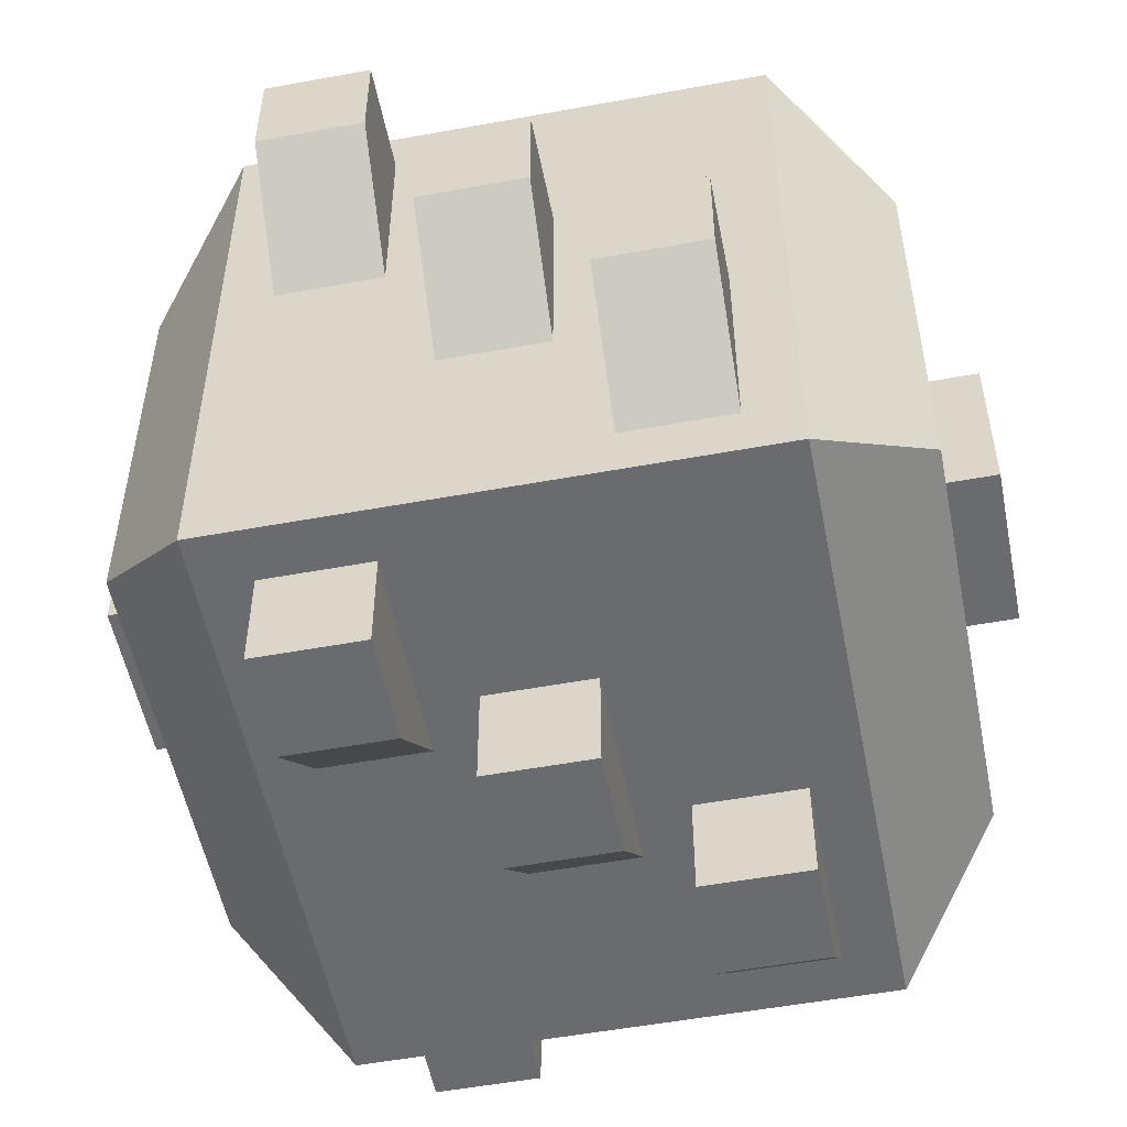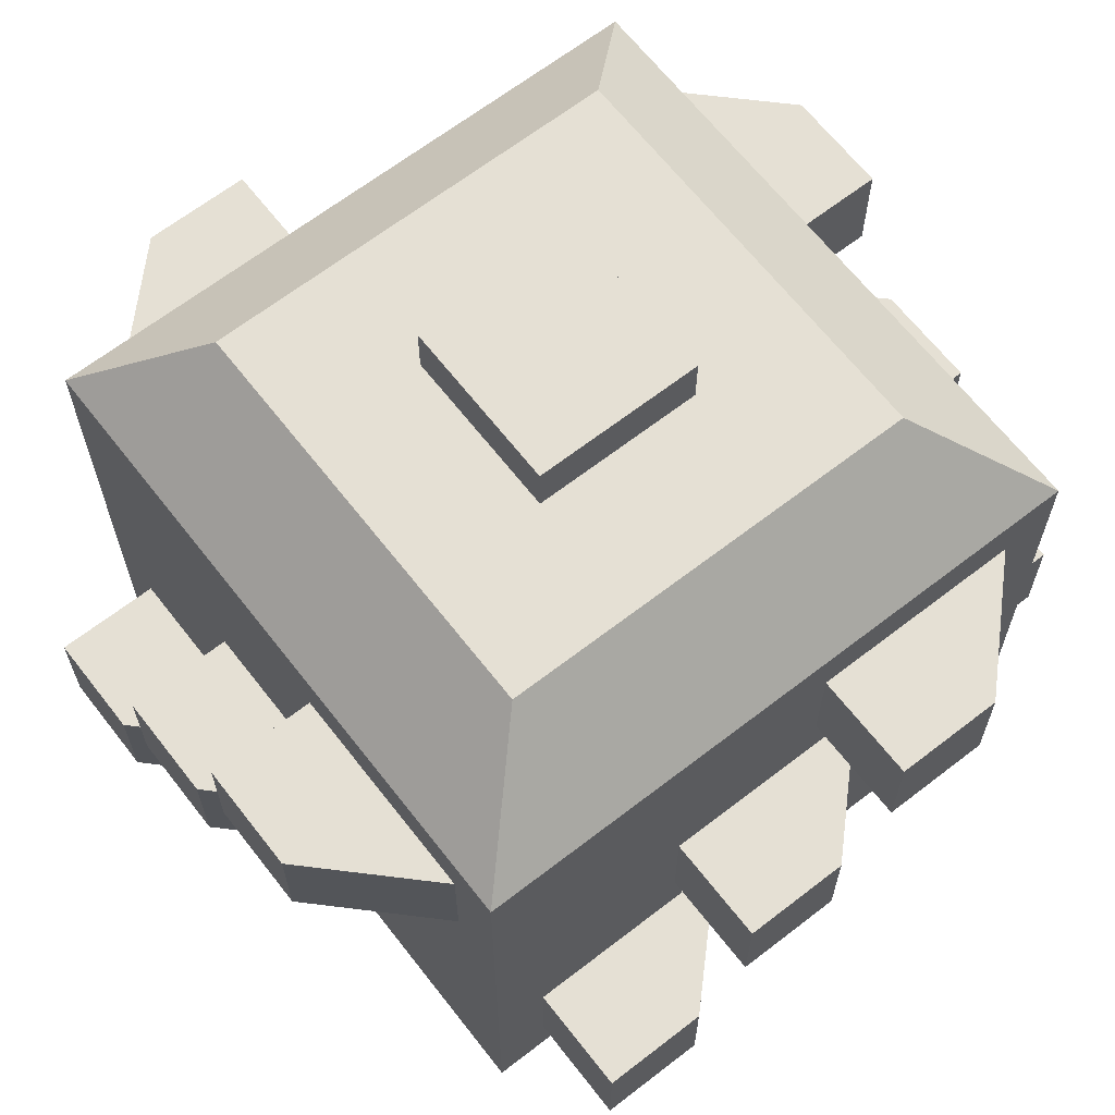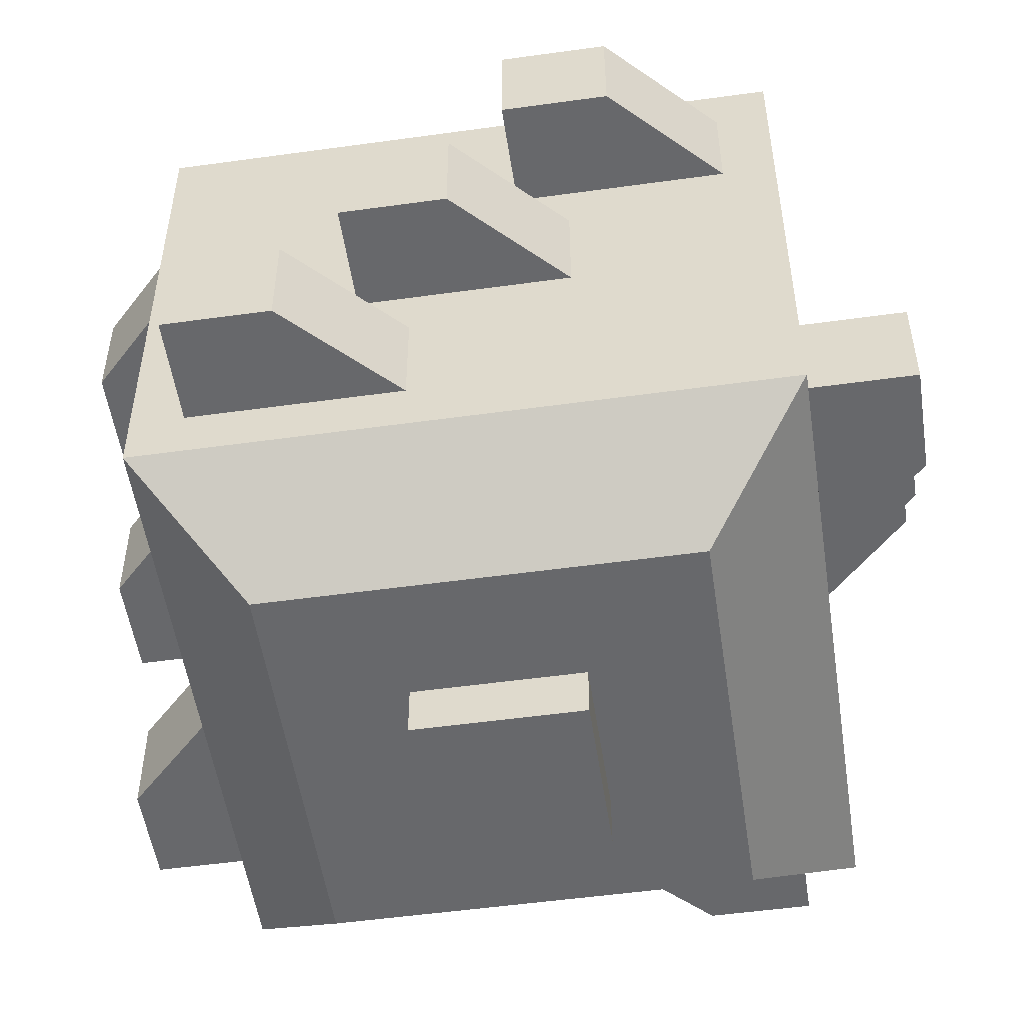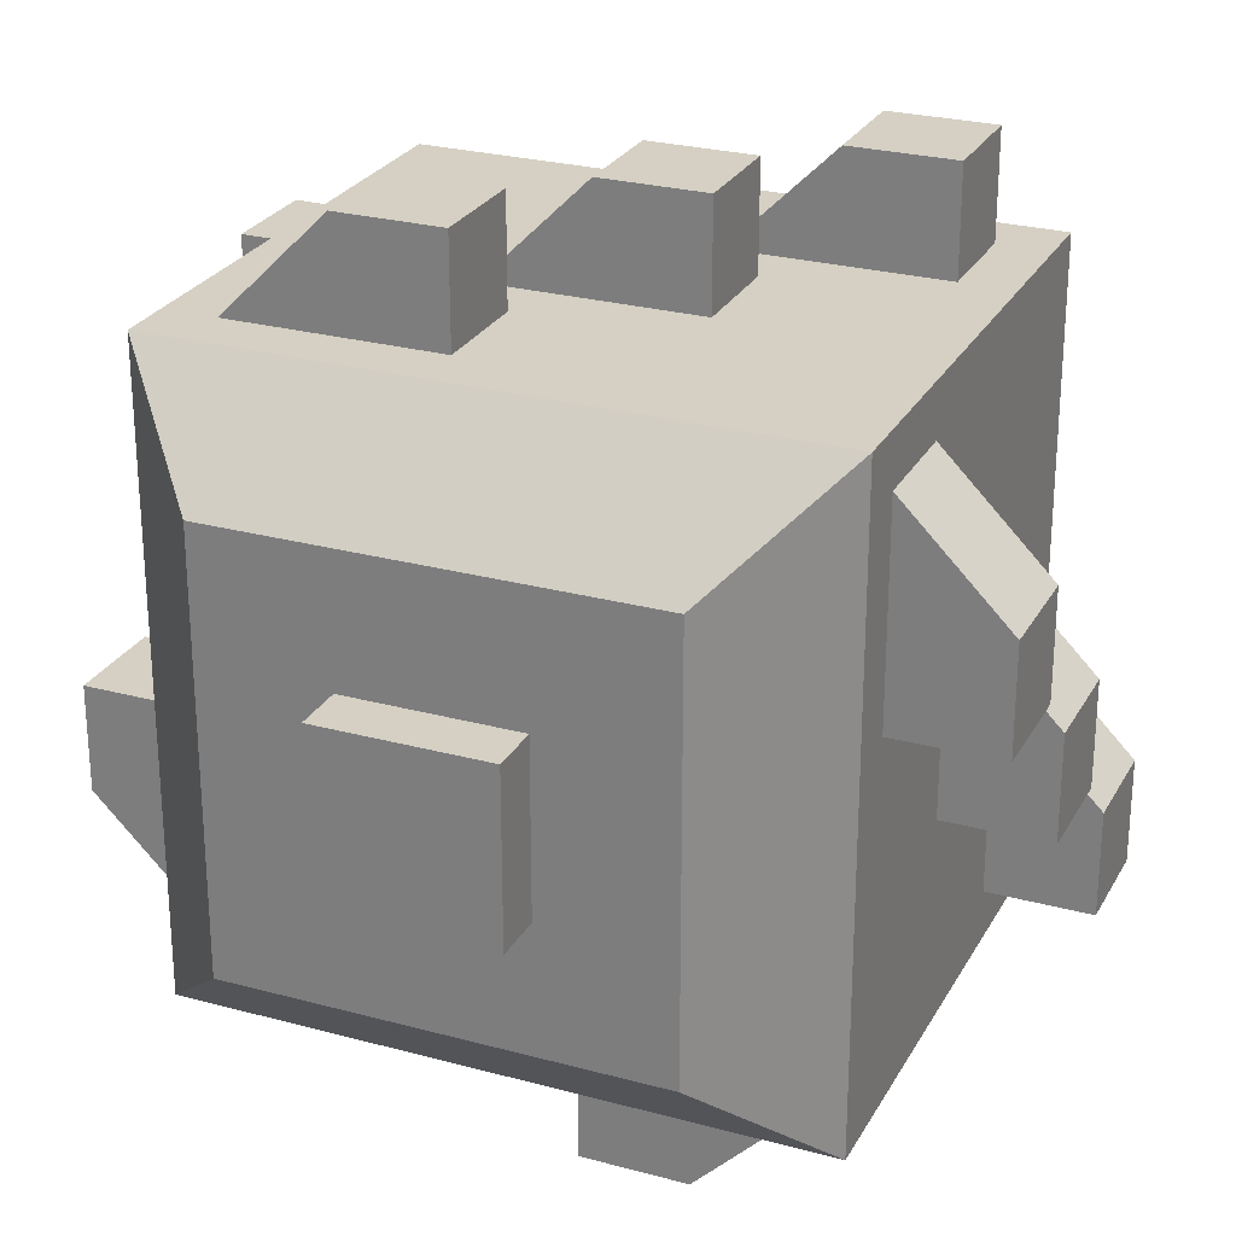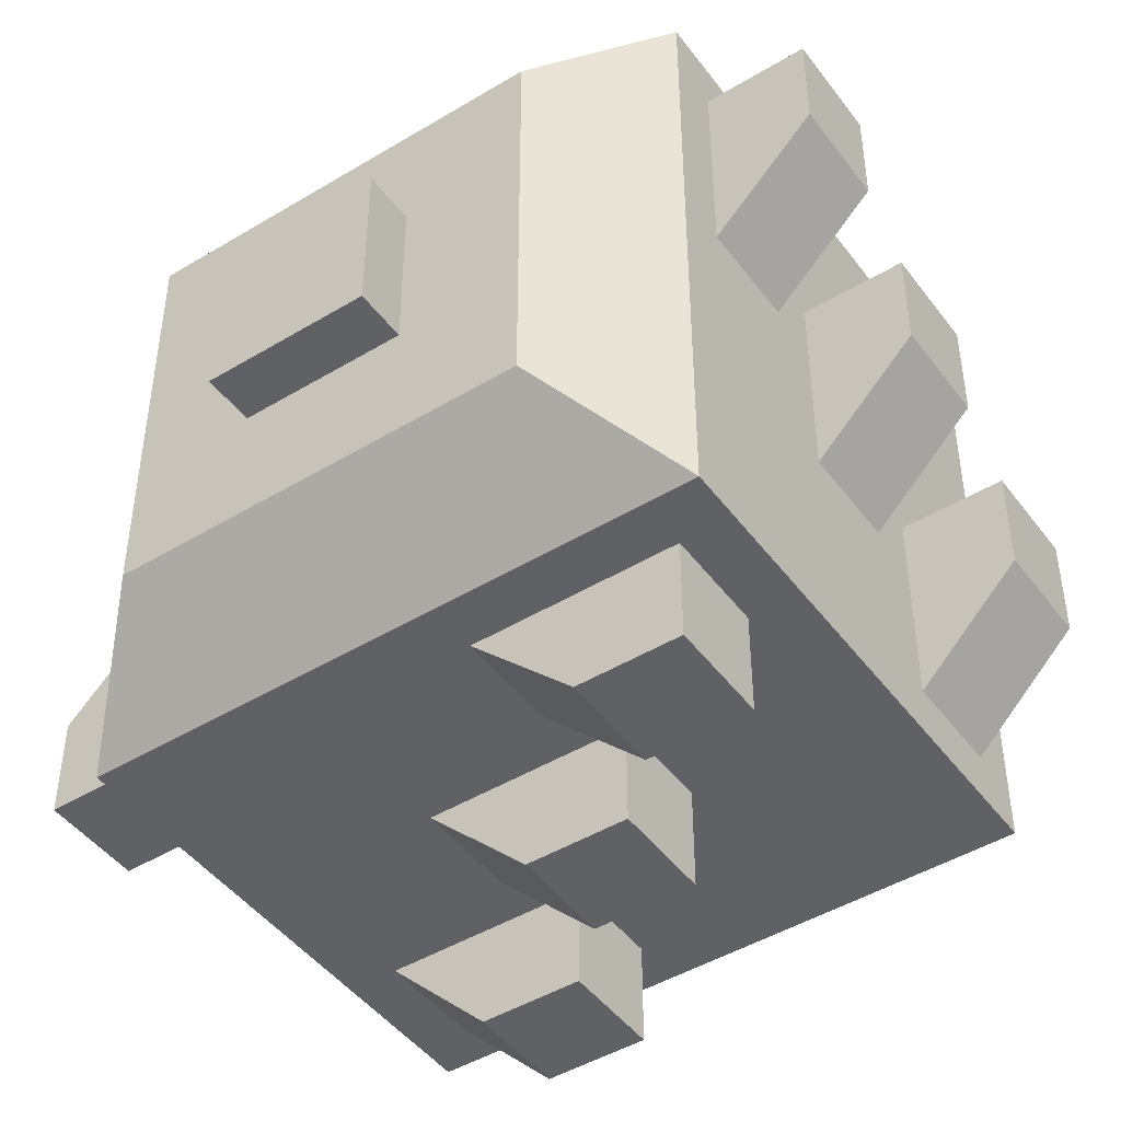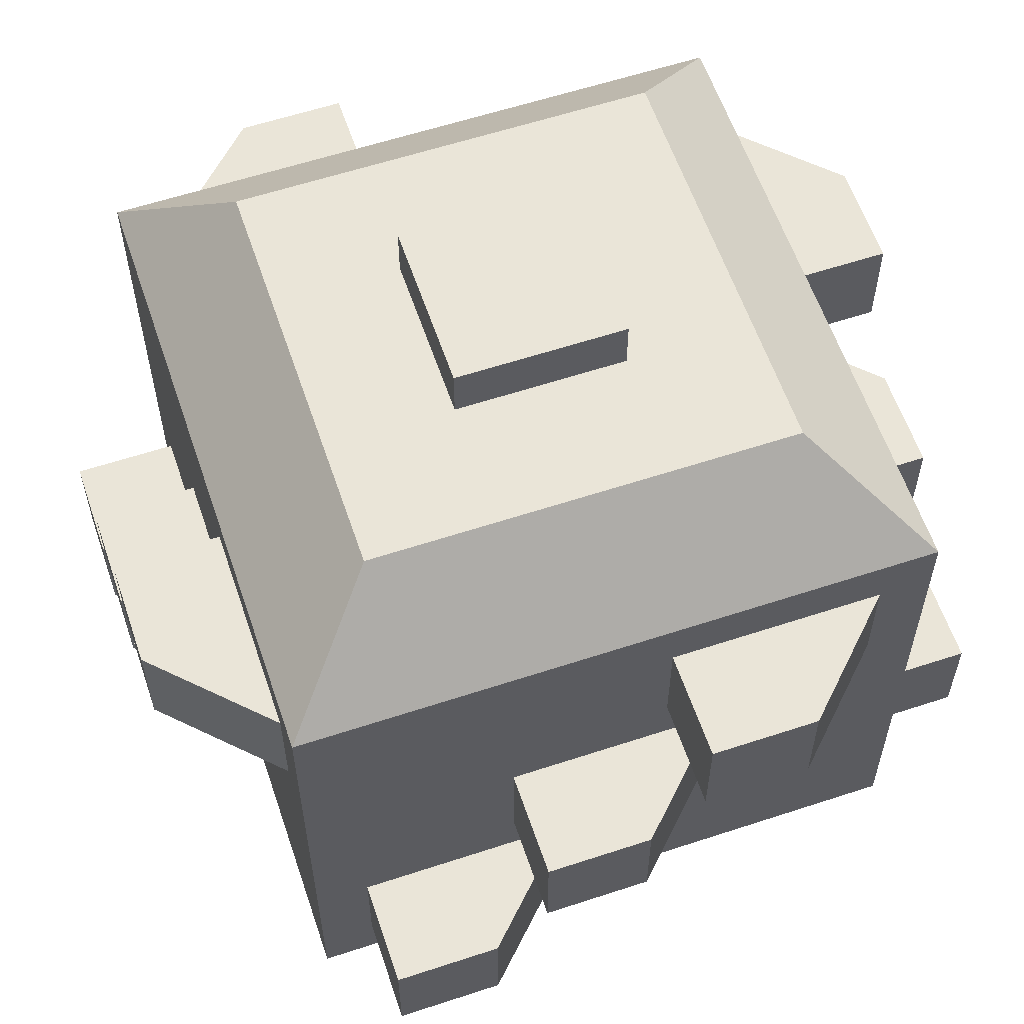
<metadata>
{"format":"obj","ext":"obj","renderer":"f3d","projection":"perspective","resolution":1024,"background":"white","views":[{"elev":-53.3,"azim":101.1,"up":"+Z"},{"elev":65.5,"azim":52.1,"up":"+Y"},{"elev":-52.4,"azim":-81.5,"up":"+Y"},{"elev":26.2,"azim":-156.8,"up":"+Z"},{"elev":-46.2,"azim":34.6,"up":"+Z"},{"elev":59.6,"azim":71.3,"up":"+Y"}]}
</metadata>
<code>
v 0.6 0 0.4
v 0.6 0 0.6
v 0.4 0 0.6
v 0.4 0 0.4
v 0.6 1 0.4
v 0.6 1 0.6
v 0.4 1 0.6
v 0.4 1 0.4
f 5 6 2 1
f 6 7 3 2
f 7 8 4 3
f 8 5 1 4
f 1 2 3 4
f 8 7 6 5
v 0.125 0.1875 0.875
v 0.125 0.1875 0.125
v 0.875 0.1875 0.125
v 0.875 0.1875 0.875
v 0.125 0.8125 0.875
v 0.125 0.8125 0.125
v 0.875 0.8125 0.125
v 0.875 0.8125 0.875
v 0.25 0.0625 0.75
v 0.25 0.0625 0.25
v 0.75 0.0625 0.25
v 0.75 0.0625 0.75
v 0.25 0.9375 0.75
v 0.25 0.9375 0.25
v 0.75 0.9375 0.25
v 0.75 0.9375 0.75
f 14 13 21 22
f 11 12 20 19
f 9 13 14 10
f 10 14 15 11
f 11 15 16 12
f 13 9 12 16
f 17 18 19 20
f 21 24 23 22
f 12 9 17 20
f 16 15 23 24
f 9 10 18 17
f 15 14 22 23
f 10 11 19 18
f 13 16 24 21
v 0.5625 0.25 0.125
v 0.8125 0.25 0.125
v 0.5625 0.375 0.125
v 0.8125 0.375 0.125
v 0.6875 0.25 0
v 0.8125 0.25 0
v 0.6875 0.375 -0
v 0.8125 0.375 0
v 0.375 0.4375 0.125
v 0.625 0.4375 0.125
v 0.375 0.5625 0.125
v 0.625 0.5625 0.125
v 0.5 0.4375 0
v 0.625 0.4375 0
v 0.5 0.5625 -0
v 0.625 0.5625 0
v 0.1875 0.625 0.125
v 0.4375 0.625 0.125
v 0.1875 0.75 0.125
v 0.4375 0.75 0.125
v 0.3125 0.625 0
v 0.4375 0.625 0
v 0.3125 0.75 -0
v 0.4375 0.75 0
v 0.125 0.25 0.4375
v 0.125 0.25 0.1875
v 0.125 0.375 0.4375
v 0.125 0.375 0.1875
v 0 0.25 0.3125
v 0 0.25 0.1875
v -0 0.375 0.3125
v 0 0.375 0.1875
v 0.125 0.4375 0.625
v 0.125 0.4375 0.375
v 0.125 0.5625 0.625
v 0.125 0.5625 0.375
v 0 0.4375 0.5
v 0 0.4375 0.375
v -0 0.5625 0.5
v 0 0.5625 0.375
v 0.125 0.625 0.8125
v 0.125 0.625 0.5625
v 0.125 0.75 0.8125
v 0.125 0.75 0.5625
v 0 0.625 0.6875
v 0 0.625 0.5625
v -0 0.75 0.6875
v 0 0.75 0.5625
v 0.4375 0.25 0.875
v 0.1875 0.25 0.875
v 0.4375 0.375 0.875
v 0.1875 0.375 0.875
v 0.3125 0.25 1
v 0.1875 0.25 1
v 0.3125 0.375 1
v 0.1875 0.375 1
v 0.625 0.4375 0.875
v 0.375 0.4375 0.875
v 0.625 0.5625 0.875
v 0.375 0.5625 0.875
v 0.5 0.4375 1
v 0.375 0.4375 1
v 0.5 0.5625 1
v 0.375 0.5625 1
v 0.8125 0.625 0.875
v 0.5625 0.625 0.875
v 0.8125 0.75 0.875
v 0.5625 0.75 0.875
v 0.6875 0.625 1
v 0.5625 0.625 1
v 0.6875 0.75 1
v 0.5625 0.75 1
v 0.875 0.25 0.5625
v 0.875 0.25 0.8125
v 0.875 0.375 0.5625
v 0.875 0.375 0.8125
v 1 0.25 0.6875
v 1 0.25 0.8125
v 1 0.375 0.6875
v 1 0.375 0.8125
v 0.875 0.4375 0.375
v 0.875 0.4375 0.625
v 0.875 0.5625 0.375
v 0.875 0.5625 0.625
v 1 0.4375 0.5
v 1 0.4375 0.625
v 1 0.5625 0.5
v 1 0.5625 0.625
v 0.875 0.625 0.1875
v 0.875 0.625 0.4375
v 0.875 0.75 0.1875
v 0.875 0.75 0.4375
v 1 0.625 0.3125
v 1 0.625 0.4375
v 1 0.75 0.3125
v 1 0.75 0.4375
f 29 31 32 30
f 28 26 30 32
f 27 28 32 31
f 26 25 29 30
f 25 27 31 29
f 37 39 40 38
f 36 34 38 40
f 35 36 40 39
f 34 33 37 38
f 33 35 39 37
f 45 47 48 46
f 44 42 46 48
f 43 44 48 47
f 42 41 45 46
f 41 43 47 45
f 53 55 56 54
f 52 50 54 56
f 51 52 56 55
f 50 49 53 54
f 49 51 55 53
f 61 63 64 62
f 60 58 62 64
f 59 60 64 63
f 58 57 61 62
f 57 59 63 61
f 69 71 72 70
f 68 66 70 72
f 67 68 72 71
f 66 65 69 70
f 65 67 71 69
f 77 79 80 78
f 76 74 78 80
f 75 76 80 79
f 74 73 77 78
f 73 75 79 77
f 85 87 88 86
f 84 82 86 88
f 83 84 88 87
f 82 81 85 86
f 81 83 87 85
f 93 95 96 94
f 92 90 94 96
f 91 92 96 95
f 90 89 93 94
f 89 91 95 93
f 101 103 104 102
f 100 98 102 104
f 99 100 104 103
f 98 97 101 102
f 97 99 103 101
f 109 111 112 110
f 108 106 110 112
f 107 108 112 111
f 106 105 109 110
f 105 107 111 109
f 117 119 120 118
f 116 114 118 120
f 115 116 120 119
f 114 113 117 118
f 113 115 119 117

</code>
